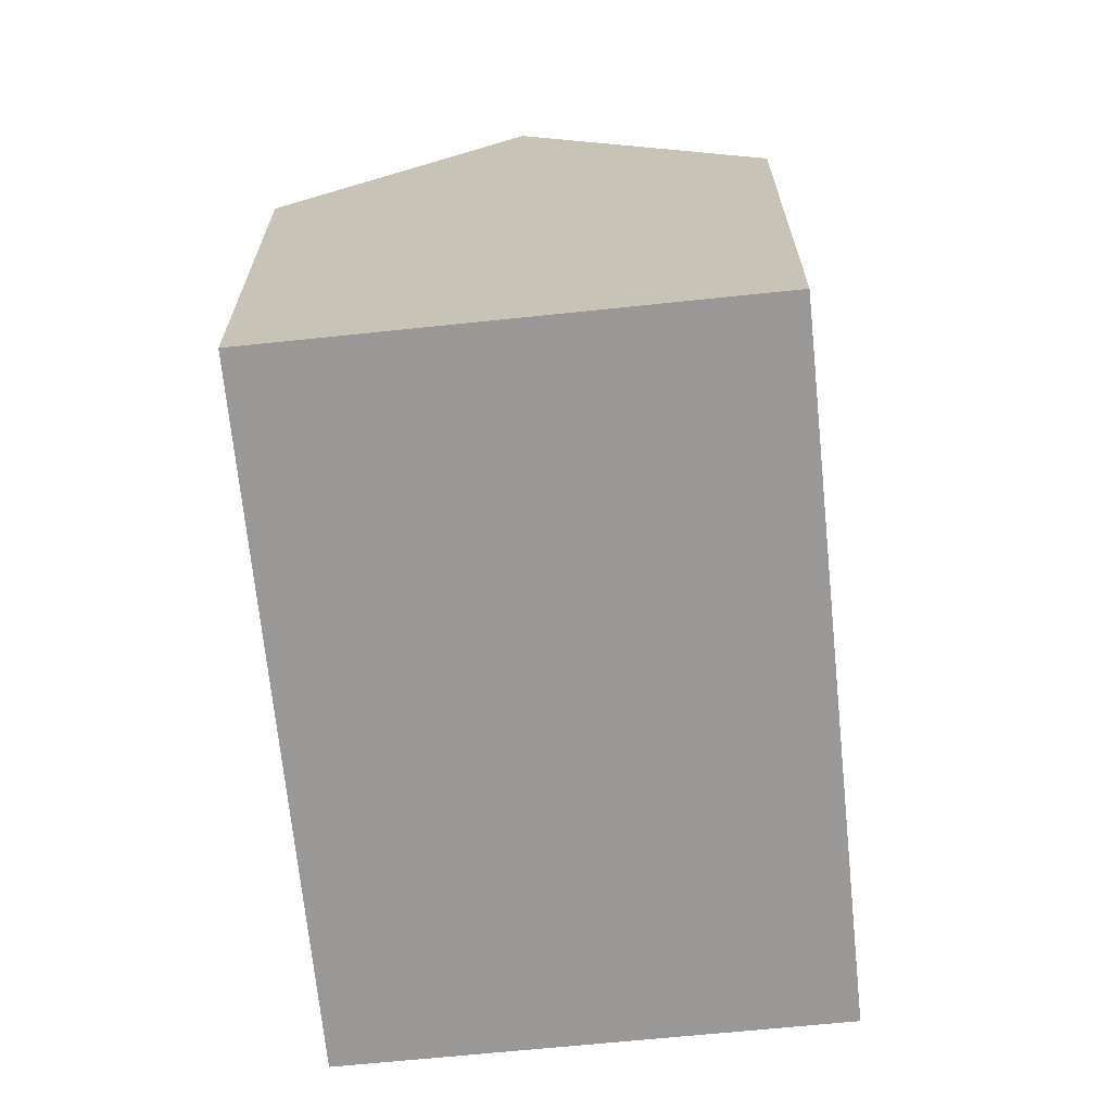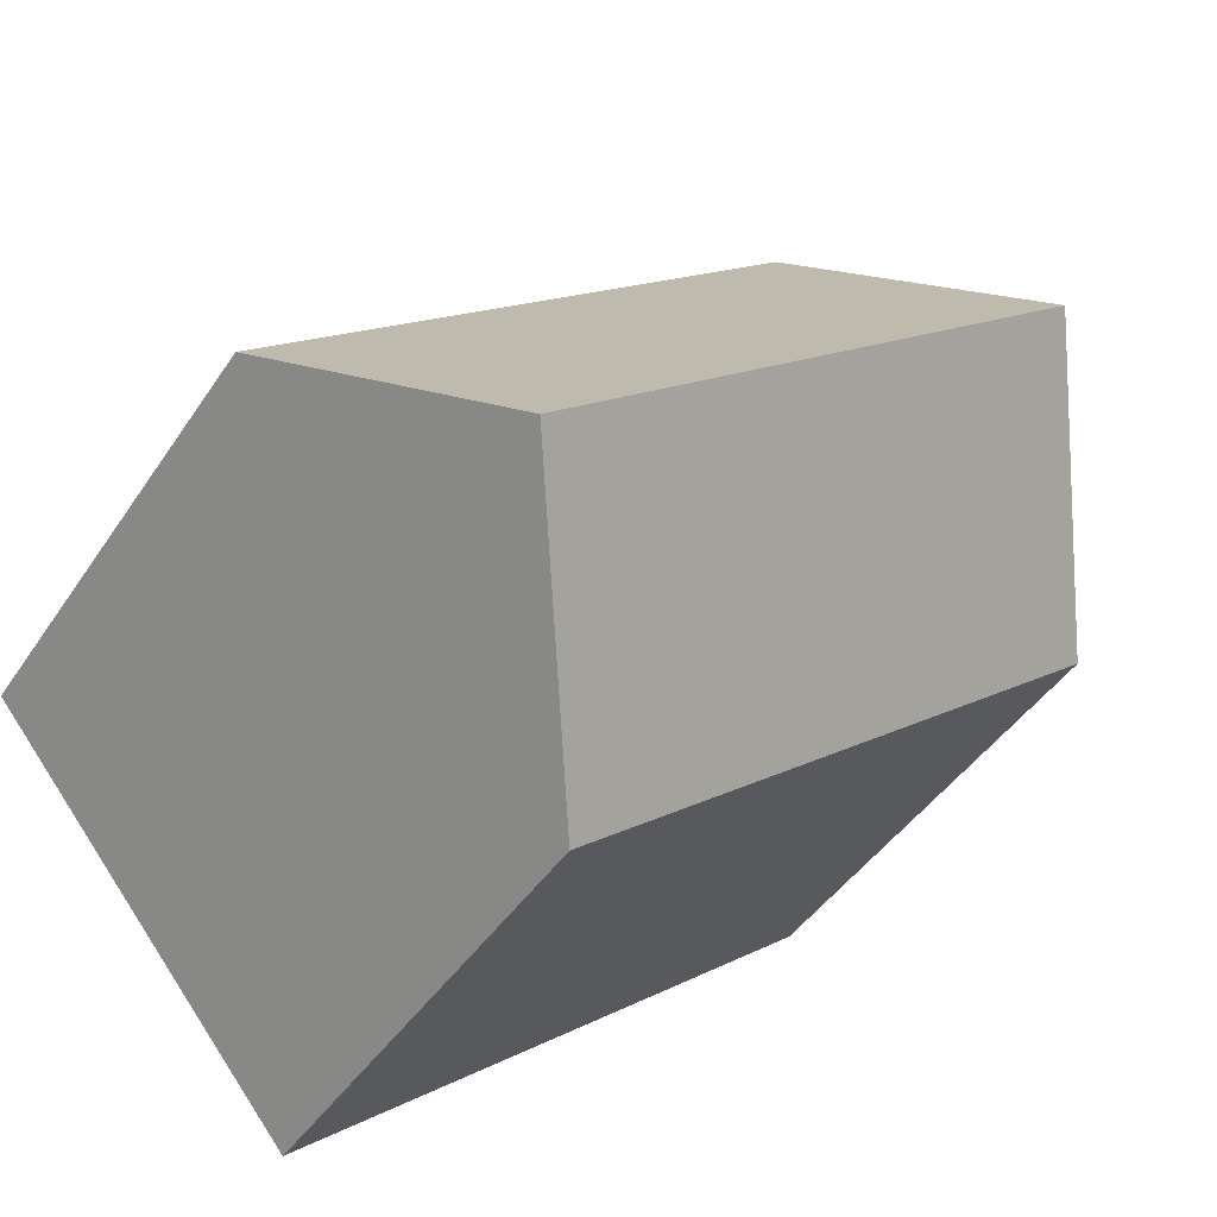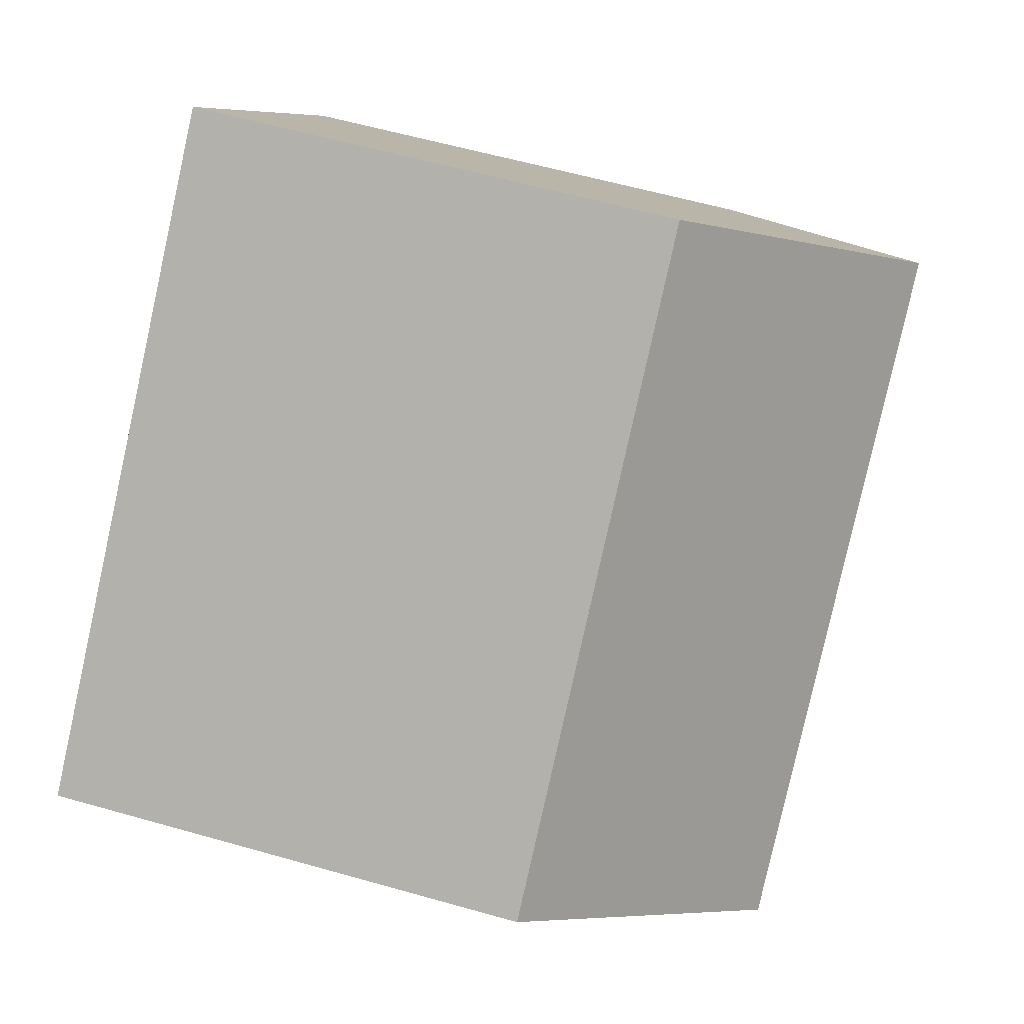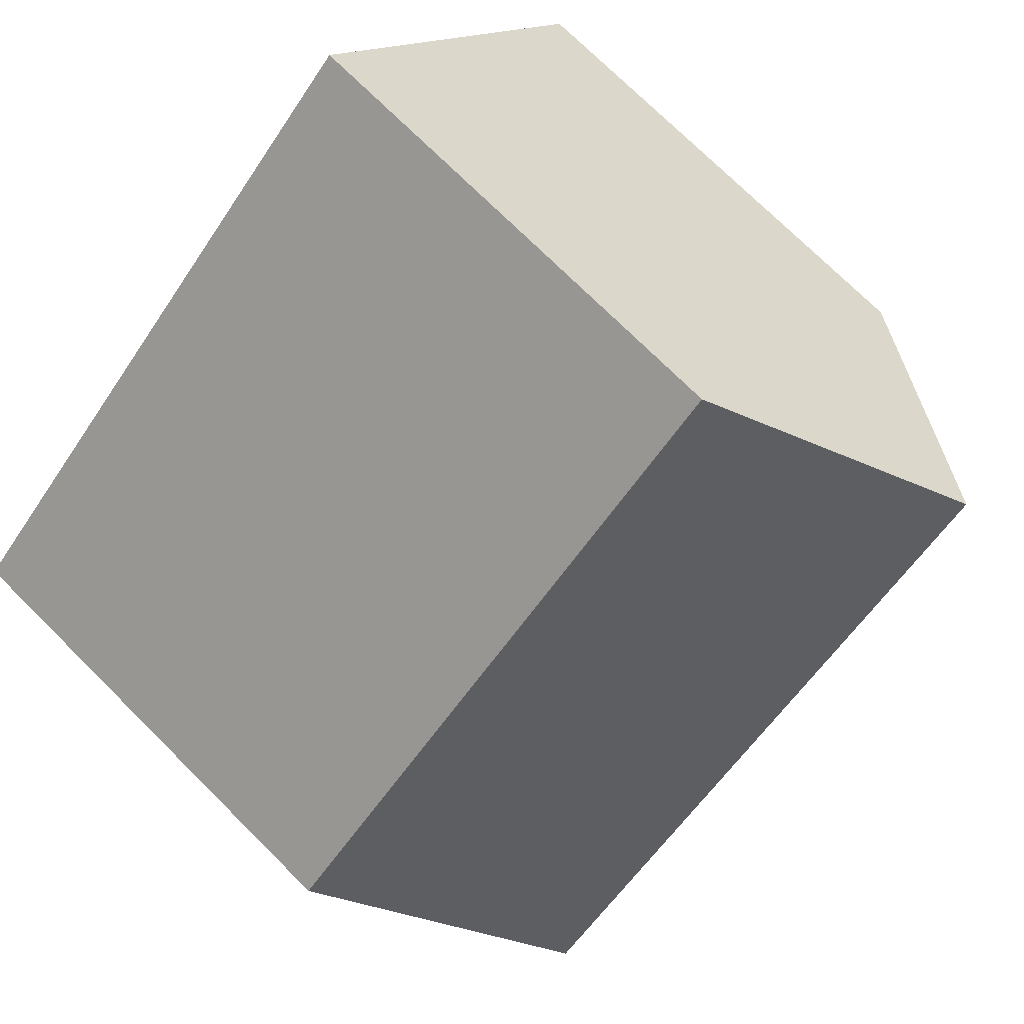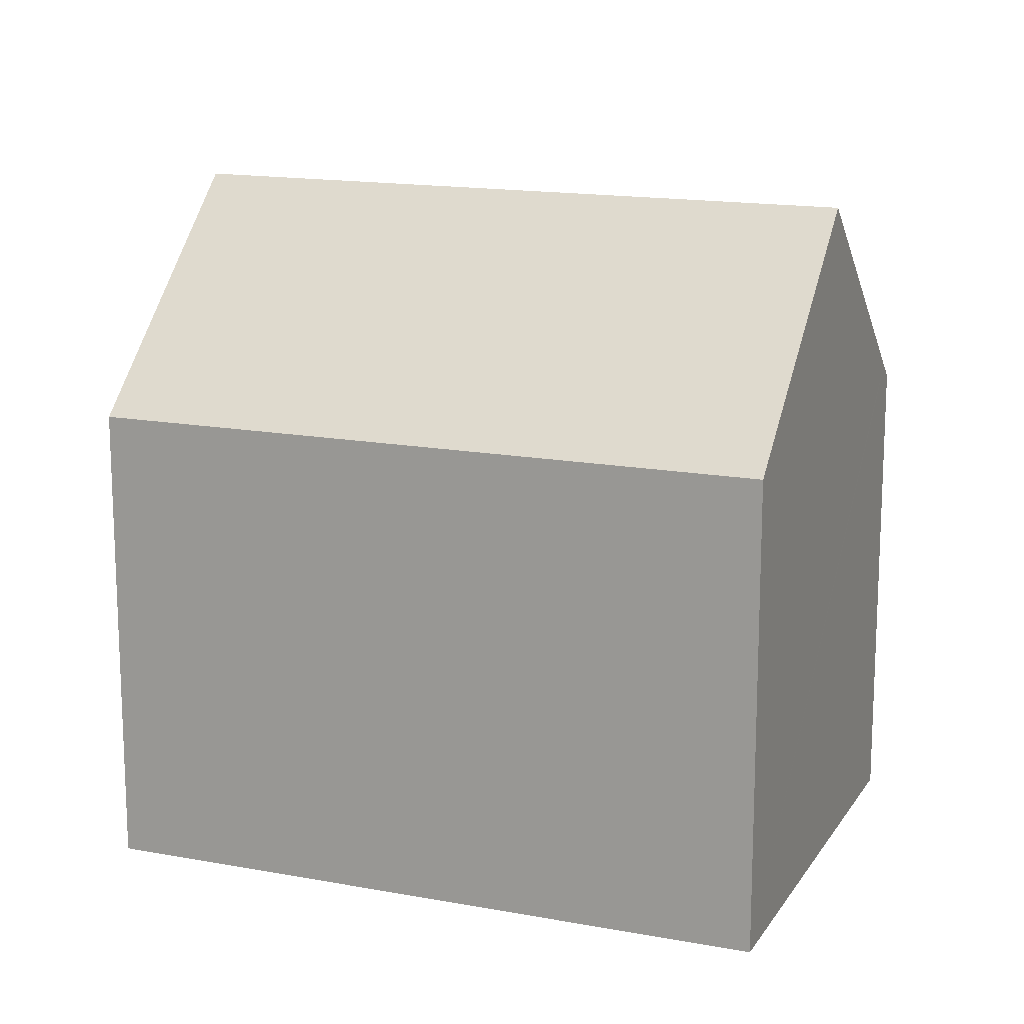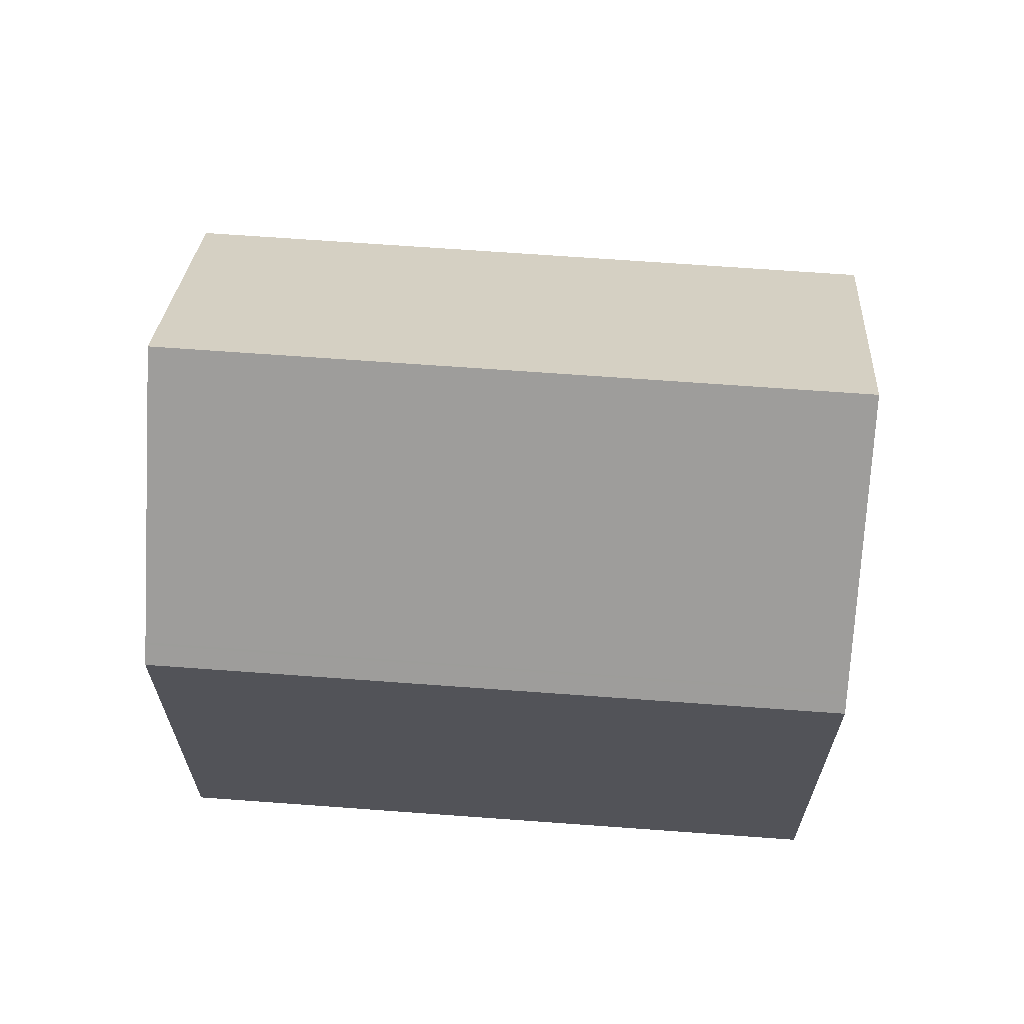
<metadata>
{"format":"obj","ext":"obj","renderer":"f3d","projection":"perspective","resolution":1024,"background":"white","views":[{"elev":-68.7,"azim":135.5,"up":"+Y"},{"elev":-43.7,"azim":148.9,"up":"+Z"},{"elev":59.3,"azim":106.3,"up":"+Z"},{"elev":74.1,"azim":134.8,"up":"+Z"},{"elev":15.4,"azim":61.3,"up":"+Y"},{"elev":67.4,"azim":-136.1,"up":"+Y"}]}
</metadata>
<code>
v  3.362 14.91 4.038
v  18.17 10.22 -1.425
v  14.82 14.91 -5.475
v  6.724 10.22 8.077
v  0.21 10.51 0.252
v  6.498 10.22 -5.393
v  0 10.22 6.257e-16
v  11.48 10.22 -9.526
v  11.7 10.53 -9.258
v  0.24 10.55 0.288
v  11.72 10.57 -9.226
v  11.48 5.833e-16 -9.526
v  0 0 0
v  6.498 3.302e-16 -5.393
v  6.724 -4.946e-16 8.077
v  0.21 -1.543e-17 0.252
v  0.24 -1.763e-17 0.288
v  3.362 -2.473e-16 4.038
v  18.17 8.726e-17 -1.425
v  14.82 3.352e-16 -5.475
v  11.7 5.669e-16 -9.258
v  11.72 5.649e-16 -9.226
g defaultobject
f 1 2 3
f 2 1 4
f 5 6 7
f 6 5 8
f 8 5 9
f 9 5 10
f 9 10 11
f 11 10 1
f 11 1 3
f 12 6 8
f 6 12 7
f 7 12 13
f 13 12 14
f 10 4 1
f 4 10 5
f 4 5 7
f 4 7 13
f 4 13 15
f 15 13 16
f 15 16 17
f 15 17 18
f 4 19 2
f 19 4 15
f 19 3 2
f 3 19 11
f 11 19 9
f 9 19 8
f 8 19 20
f 8 20 12
f 12 20 21
f 21 20 22
f 14 16 13
f 16 14 17
f 17 14 18
f 18 14 15
f 15 14 12
f 15 12 22
f 15 22 19
f 22 12 21
f 19 22 20

</code>
